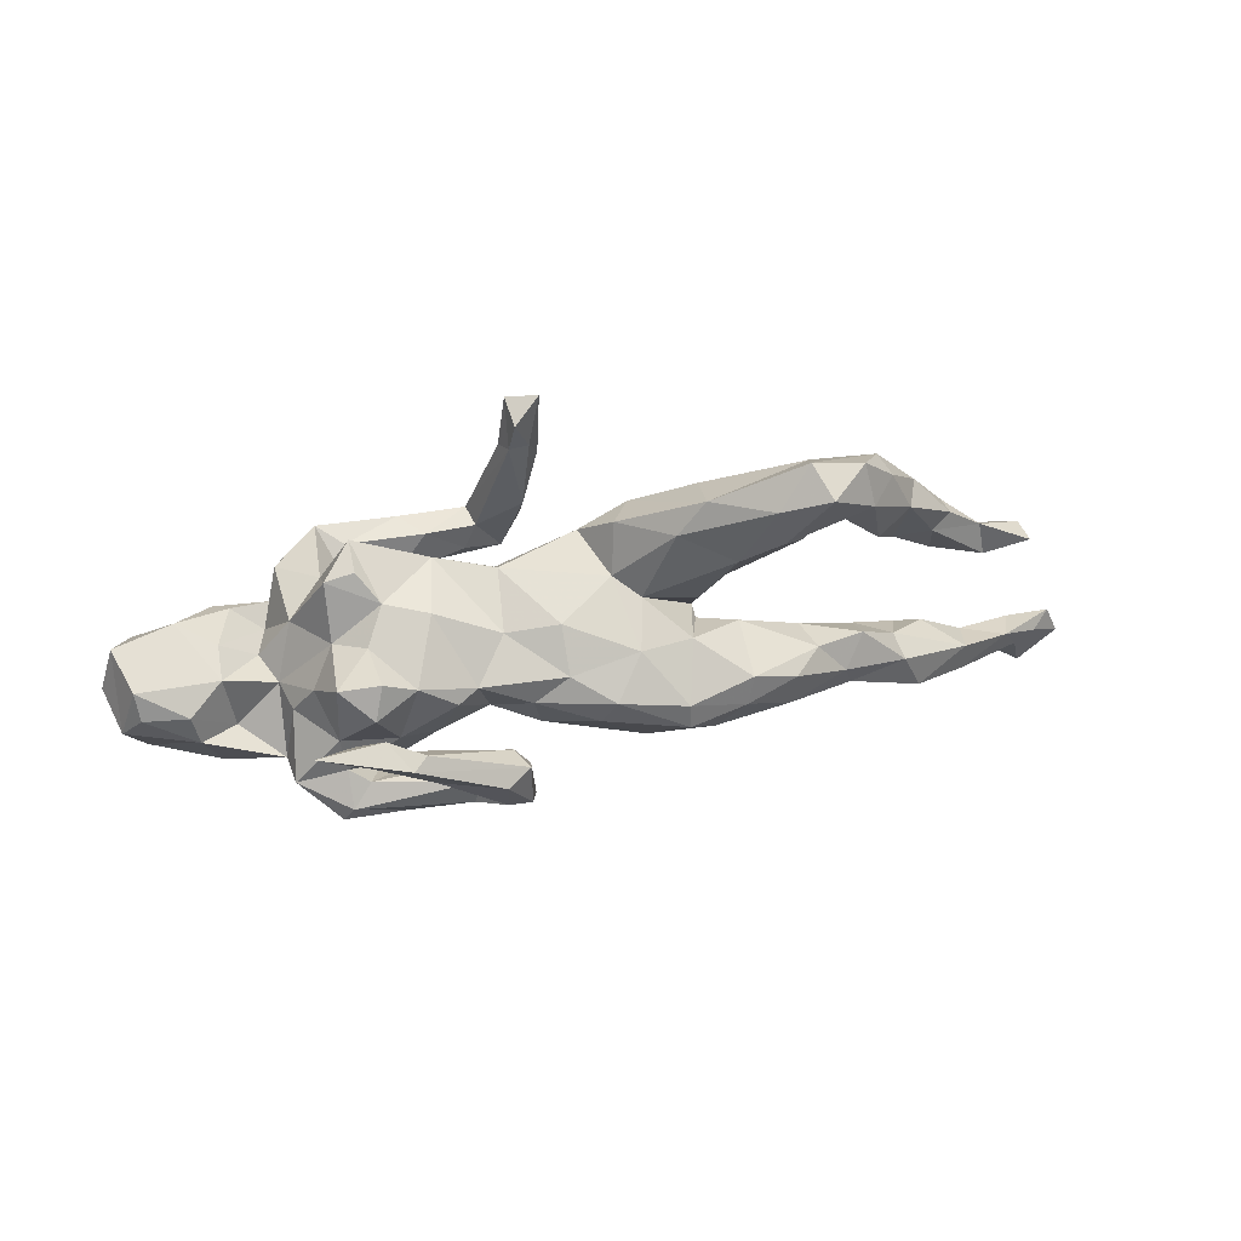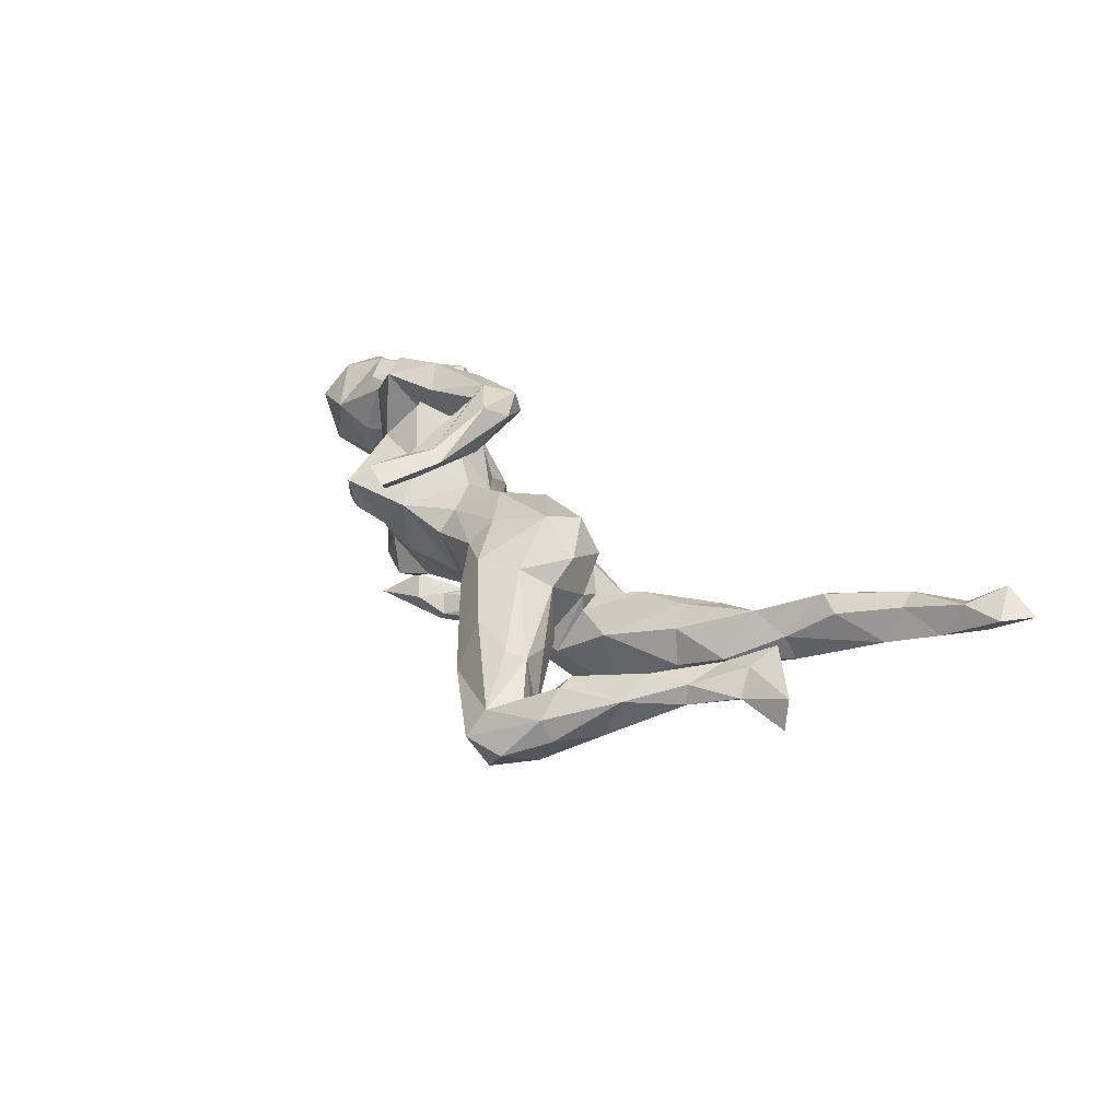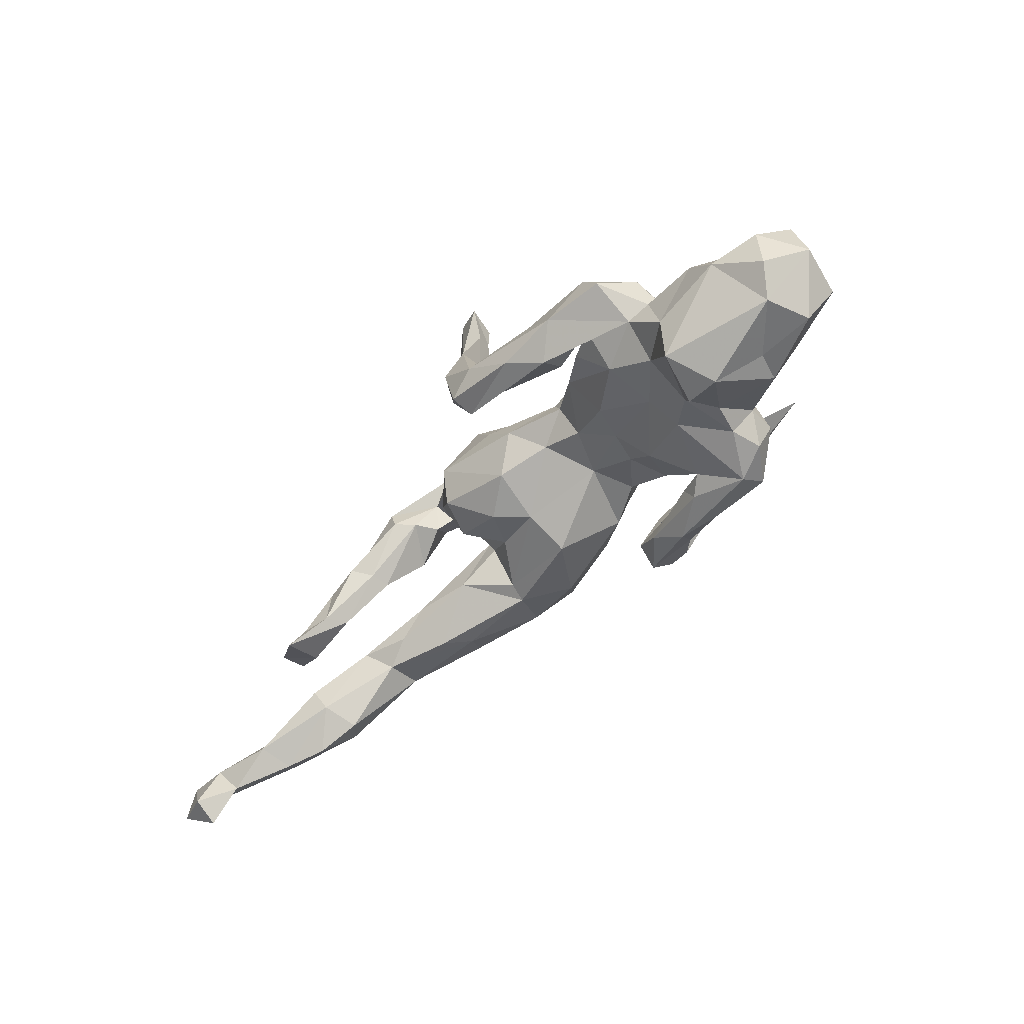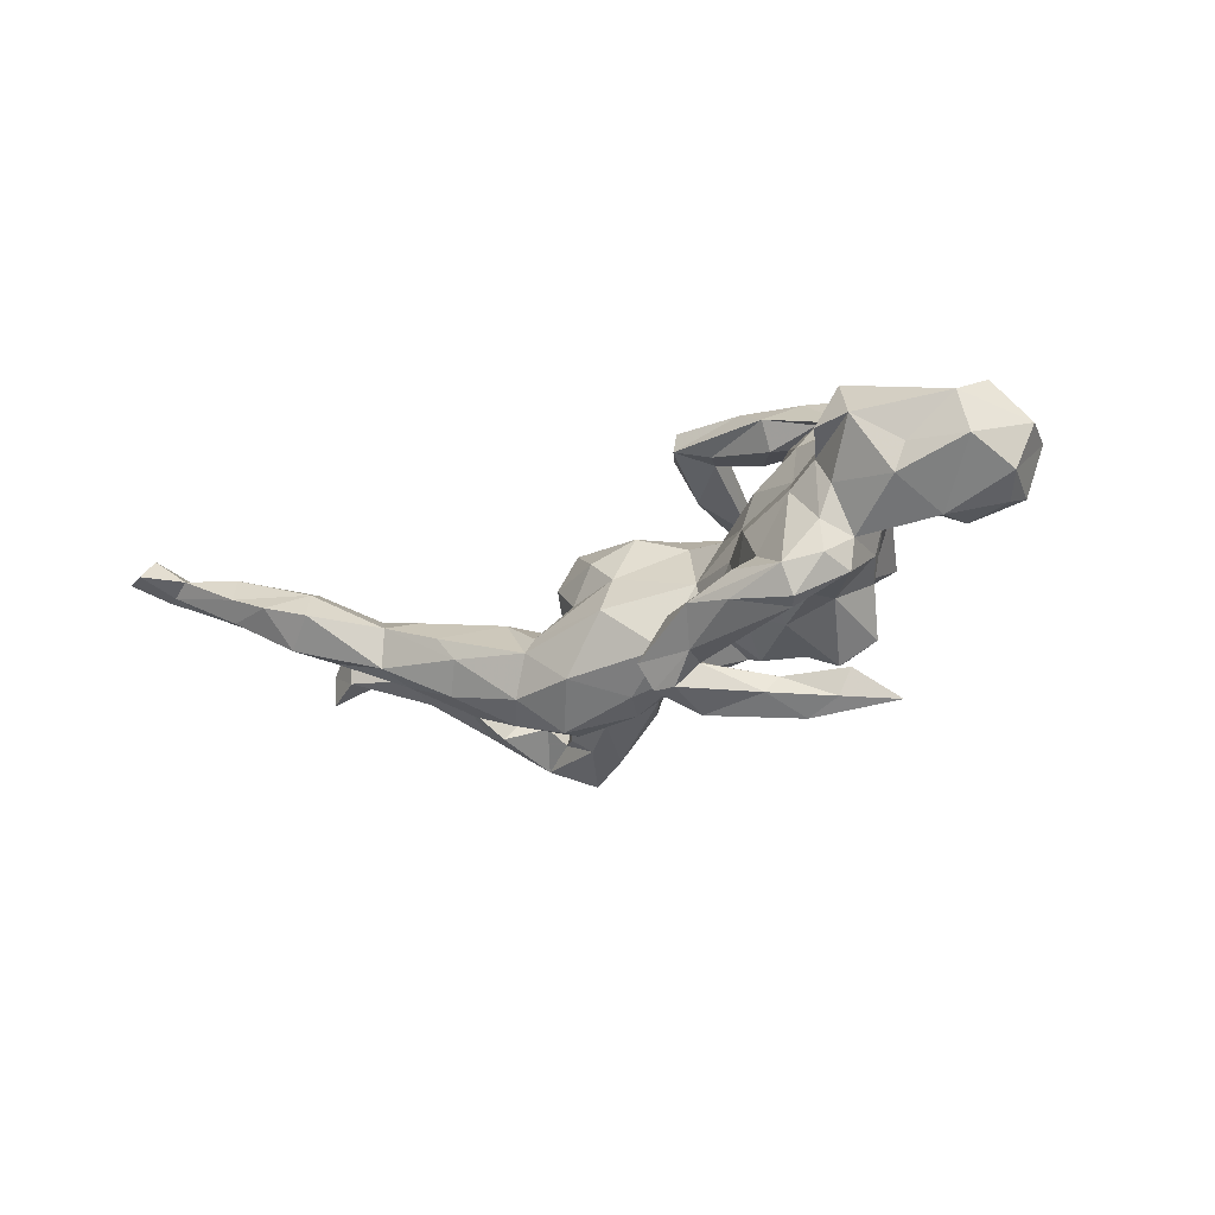
<metadata>
{"format":"obj","ext":"obj","renderer":"f3d","projection":"perspective","resolution":1024,"background":"white","views":[{"elev":46.3,"azim":169.1,"up":"+Y"},{"elev":28.1,"azim":-125.5,"up":"+Z"},{"elev":-45.8,"azim":49.3,"up":"+Y"},{"elev":-25.0,"azim":37.3,"up":"+Z"}]}
</metadata>
<code>
v 0.6381 -0.03935 0.05097
v 0.5903 -0.1256 0.01483
v 0.5742 -0.1251 0.08419
v 0.6159 0.02886 0.05648
v 0.5857 -0.02031 -0.03915
v 0.6167 -0.06007 -0.01932
v 0.5921 -0.009334 0.1118
v 0.5902 0.01852 -0.02171
v 0.5977 -0.0787 0.1108
v 0.5116 -0.06397 -0.0526
v 0.5267 0.04795 0.07075
v 0.5049 -0.1402 0.02504
v 0.5199 -0.01673 -0.04941
v 0.4878 -0.1435 -0.01744
v 0.4716 0.02573 0.04003
v 0.419 -0.0778 0.1462
v 0.4761 0.008247 0.1331
v 0.472 0.01004 -0.01203
v 0.5244 -0.03802 0.14
v 0.4612 -0.07164 -0.02044
v 0.4518 0.01498 0.118
v 0.4466 -0.1808 0.0685
v 0.4005 -0.1024 -0.06675
v 0.408 -0.01793 0.1002
v 0.3971 -0.01636 -0.004551
v 0.3826 -0.01876 -0.05557
v 0.3601 -0.02634 0.152
v 0.4204 -0.01065 0.04613
v 0.3915 -0.1399 0.0008022
v 0.3584 -0.08297 0.1085
v 0.3911 -0.002598 0.1387
v 0.3653 -0.1337 0.0472
v 0.3791 -0.145 -0.09764
v 0.391 -0.175 0.06672
v 0.3718 0.05187 0.0418
v 0.3731 -0.1431 -0.04702
v 0.4144 -0.146 0.1366
v 0.3826 0.05137 0.1508
v 0.3566 0.0208 0.2126
v 0.3631 0.0698 -0.2277
v 0.3518 0.02838 -0.07016
v 0.3185 -0.1274 0.0166
v 0.3928 -0.1026 -0.1141
v 0.3196 0.07666 -0.03536
v 0.3269 -0.03607 -0.1092
v 0.2991 -0.08526 0.05481
v 0.288 -0.05373 0.126
v 0.3193 0.1515 0.0061
v 0.2898 0.02555 -0.2194
v 0.2957 -0.01033 0.1784
v 0.3086 0.02923 -0.1804
v 0.3224 0.07335 0.09582
v 0.3219 0.081 -0.1272
v 0.3204 -0.08652 -0.1186
v 0.2913 -0.1002 -0.1344
v 0.3193 -0.1304 -0.1541
v 0.3347 -0.1514 -0.1508
v 0.2789 0.1763 0.05542
v 0.3304 -0.1717 -0.1088
v 0.2212 -0.03623 0.2019
v 0.2766 0.05157 -0.1635
v 0.2453 -0.03081 -0.1234
v 0.2198 -0.01028 -0.1853
v 0.2714 -0.1391 -0.07028
v 0.3192 0.06697 0.2063
v 0.2681 0.05467 -0.2017
v 0.2308 -0.1068 -0.009303
v 0.2736 0.09601 -0.07121
v 0.2374 0.02882 -0.2386
v 0.2922 0.02939 0.1482
v 0.2627 0.09439 -0.1392
v 0.2452 -0.1689 -0.1363
v 0.2072 0.08445 0.089
v 0.2041 -0.08731 -0.07104
v 0.171 0.137 0.04174
v 0.2473 0.129 -0.02514
v 0.2172 -0.01059 0.1618
v 0.2462 -0.007314 0.1563
v 0.2446 -0.1572 -0.08853
v 0.2633 0.006488 0.2299
v 0.1803 -0.1722 -0.1251
v 0.277 0.1638 0.004922
v 0.2813 0.05239 0.1765
v 0.1954 -0.05674 0.02709
v 0.1644 0.02979 -0.1341
v 0.2076 -0.03006 -0.2117
v 0.2148 -0.05218 0.07894
v 0.1687 -0.01588 0.2355
v 0.2393 0.01941 -0.1921
v 0.16 -0.09462 -0.1283
v 0.2161 0.06483 -0.1291
v 0.2277 -0.1322 -0.08527
v 0.1288 -0.007246 0.04613
v 0.1901 -0.05193 -0.1002
v 0.1666 0.04765 0.1806
v 0.1843 0.1211 -0.04708
v 0.2027 0.05613 0.2153
v 0.2174 0.0353 -0.2182
v 0.1173 -0.0359 -0.08256
v 0.1427 -0.08745 -0.1716
v 0.1819 0.01955 0.1131
v 0.1104 -0.002025 0.1926
v 0.07889 -0.04094 -0.1994
v 0.1552 -0.1303 -0.1709
v 0.09669 -0.02693 -0.017
v 0.178 -0.06263 -0.02093
v 0.1264 -0.1393 -0.1159
v 0.1445 -0.04835 -0.1626
v 0.1136 -0.106 -0.2053
v 0.1022 0.04047 0.233
v 0.1151 -0.04531 -0.2277
v 0.08492 0.12 0.02228
v 0.0565 -0.02181 0.2107
v 0.09761 -0.04127 -0.1638
v 0.117 0.04135 0.07381
v 0.0723 -0.1019 -0.1399
v 0.1355 0.04199 -0.1198
v 0.08015 -0.1084 -0.2039
v 0.09271 0.03337 0.1999
v 0.09117 0.0821 -0.06435
v 0.04395 0.1988 0.1671
v 0.05462 -0.01005 0.2466
v 0.06287 0.008581 -0.1309
v 0.0354 0.2467 0.1575
v 0.07036 -0.1321 -0.169
v 0.09914 0.02106 0.2516
v 0.05537 0.187 0.1939
v 0.08513 0.08973 0.05483
v 0.04313 0.2673 0.1987
v 0.06403 0.004067 0.05844
v -0.02095 -0.09659 -0.05012
v 0.01975 0.04546 0.1003
v 0.02643 0.02297 0.2239
v 0.02426 0.1643 0.2056
v 0.03165 0.06484 0.247
v 0.02613 0.08344 0.1797
v 0.000922 0.1675 0.1922
v 0.01486 0.1976 0.1726
v -0.0419 0.1004 0.09143
v -0.003122 0.2739 0.1857
v 0.01477 0.09723 -0.07694
v -0.03001 0.1381 0.05639
v 0.05203 -0.04954 -0.113
v -0.09081 -0.08383 -0.1338
v -0.0452 0.02377 -0.1672
v 0.01294 0.0474 -0.1282
v -0.0264 -0.05993 0.01308
v -0.08552 0.06948 -0.1205
v -0.02426 -0.01804 -0.1569
v -0.01276 -0.02224 0.08841
v -0.1416 -0.02391 -0.1851
v -0.07391 0.1835 0.01502
v -0.06367 0.1197 -0.02209
v -0.07246 -0.05131 0.05458
v -0.1504 -0.08275 -0.05496
v -0.1352 -0.002417 0.104
v -0.1018 0.1686 0.06741
v -0.1089 -0.04606 -0.001799
v -0.1601 0.0618 -0.1022
v -0.1612 -0.01295 -0.02302
v -0.1762 0.08715 -0.05366
v -0.1417 0.01207 -0.1789
v -0.126 0.0574 0.1208
v -0.1592 -0.02019 0.04696
v -0.1872 0.04989 0.07136
v -0.09945 0.1027 -0.05287
v -0.1683 0.1374 0.07128
v -0.1564 -0.09745 -0.08091
v -0.1798 0.0251 -0.004179
v -0.1955 0.09478 0.03862
v -0.1444 0.2131 -0.05725
v -0.2215 0.1807 -0.08844
v -0.1861 -0.08033 -0.1403
v -0.1891 0.2269 0.02334
v -0.218 0.1075 -0.03706
v -0.1795 0.02561 -0.0315
v -0.2378 0.01125 -0.1424
v -0.228 -0.02841 -0.1546
v -0.2237 -0.0598 -0.005839
v -0.1843 0.2637 -0.0524
v -0.3338 -0.03592 -0.01257
v -0.2872 0.2064 -0.004253
v -0.2684 0.2315 0.009333
v -0.3053 -0.02514 -0.1209
v -0.2369 0.02723 -0.04873
v -0.3488 -0.02934 -0.06761
v -0.2668 0.2795 -0.1078
v -0.2644 0.1598 -0.0136
v -0.322 0.3025 -0.04002
v -0.3074 0.204 -0.08547
v -0.302 -0.09002 -0.1099
v -0.2727 -0.1191 -0.06793
v -0.2789 0.2207 -0.1061
v -0.3137 0.3328 -0.07851
v -0.3547 -0.1085 0.01743
v -0.3009 -0.1274 -0.02954
v -0.3922 -0.08404 -0.07023
v -0.3441 0.2384 -0.07495
v -0.3552 0.2622 -0.04421
v -0.3956 -0.1405 0.008511
v -0.3342 0.3064 -0.1281
v -0.398 0.2048 0.0203
v -0.3133 -0.06458 0.01168
v -0.3603 0.2091 -0.05116
v -0.3737 0.2042 -0.009618
v -0.4308 -0.1073 0.03949
v -0.4257 -0.05499 -0.0288
v -0.386 0.3204 -0.07894
v -0.4066 -0.1312 -0.05133
v -0.3974 0.2618 -0.1009
v -0.4111 0.2362 0.01875
v -0.477 -0.226 0.02165
v -0.4964 -0.1997 0.07013
v -0.4188 0.1704 -0.06747
v -0.4883 -0.1187 0.01831
v -0.4354 0.2645 -0.04914
v -0.4213 0.2753 -0.01672
v -0.4669 0.1975 -0.04635
v -0.4893 0.1358 0.04569
v -0.4582 0.1136 -0.01419
v -0.4603 0.1202 0.0178
v -0.5116 -0.1668 0.08579
v -0.4907 0.1868 0.01719
v -0.5185 0.1048 -0.004173
v -0.5448 0.112 0.04629
v -0.5488 0.1153 0.01662
v -0.5487 -0.1572 0.07254
v -0.4977 -0.1353 -0.02093
v -0.5266 0.04848 0.02025
v -0.5394 -0.2536 0.04086
v -0.5258 -0.201 -0.01534
v -0.5405 0.0446 0.0581
v -0.597 -0.004256 0.09535
v -0.6032 0.06462 0.03579
v -0.5869 0.03709 0.07053
v -0.6236 -0.2175 0.09778
v -0.6154 -0.2412 0.113
v -0.6109 0.01463 0.0255
v -0.6149 -0.1972 0.04243
v -0.6131 -0.2413 0.03951
v -0.598 -0.2652 0.06691
v -0.6844 -0.286 0.1138
v -0.6731 0.04361 0.01187
v -0.67 0.03603 0.05826
v -0.7367 -0.3045 0.1569
v -0.6931 -0.2277 0.08085
v -0.719 -0.2729 0.1007
v -0.7506 -0.2566 0.1076
v -0.7126 -0.2451 0.1343
v -0.7798 -0.2474 0.1375
v -0.7364 -0.3334 0.12
v -0.8006 -0.2962 0.1375
f 150 163 156
f 22 3 37
f 32 37 30
f 241 213 237
f 222 227 236
f 237 222 236
f 16 17 31
f 17 16 19
f 16 31 27
f 50 78 47
f 101 47 78
f 47 101 87
f 3 9 19
f 3 19 37
f 19 16 37
f 37 16 30
f 30 16 27
f 30 27 47
f 213 222 237
f 237 236 249
f 236 246 249
f 249 246 250
f 250 246 248
f 242 241 237
f 237 249 242
f 242 249 245
f 248 247 251
f 245 249 250
f 245 250 252
f 242 245 251
f 242 251 247
f 141 146 148
f 120 146 141
f 68 71 91
f 68 53 71
f 201 193 210
f 187 193 201
f 194 187 201
f 208 194 201
f 125 107 116
f 104 125 118
f 109 104 118
f 100 104 109
f 56 104 100
f 104 56 72
f 56 57 72
f 151 144 173
f 125 116 103
f 116 114 103
f 108 114 116
f 100 108 116
f 250 248 252
f 63 108 100
f 86 100 109
f 86 63 100
f 55 100 90
f 55 56 100
f 162 151 178
f 149 144 151
f 145 149 151
f 108 89 114
f 108 63 89
f 162 178 177
f 159 162 177
f 118 125 103
f 148 162 159
f 145 151 162
f 145 162 148
f 146 145 148
f 51 66 89
f 53 45 61
f 51 40 66
f 61 91 71
f 71 53 61
f 111 118 103
f 111 109 118
f 69 111 103
f 111 86 109
f 69 86 111
f 98 69 103
f 98 103 114
f 89 98 114
f 69 49 86
f 49 63 86
f 51 89 63
f 49 51 63
f 66 69 98
f 89 66 98
f 40 69 66
f 40 49 69
f 50 70 78
f 65 83 97
f 65 70 83
f 39 38 65
f 138 121 136
f 110 121 127
f 97 83 95
f 95 83 77
f 110 119 121
f 119 136 121
f 31 38 39
f 70 50 83
f 77 83 50
f 95 77 102
f 97 95 110
f 110 95 119
f 95 102 119
f 102 113 119
f 136 119 113
f 113 133 136
f 31 39 27
f 47 27 50
f 50 27 60
f 27 39 80
f 27 80 60
f 50 60 77
f 77 60 102
f 251 245 252
f 110 127 134
f 126 110 134
f 126 134 135
f 135 134 137
f 133 135 137
f 136 133 137
f 80 39 65
f 65 97 80
f 88 80 126
f 126 80 97
f 126 97 110
f 122 126 135
f 122 135 133
f 60 80 88
f 102 60 113
f 113 60 88
f 88 126 122
f 113 88 122
f 113 122 133
f 138 136 137
f 138 137 140
f 134 140 137
f 134 129 140
f 124 121 138
f 127 129 134
f 127 121 129
f 124 138 140
f 15 18 28
f 129 124 140
f 147 154 158
f 40 51 49
f 38 52 65
f 11 18 15
f 244 234 243
f 226 224 234
f 225 226 234
f 235 225 234
f 232 225 235
f 232 219 225
f 229 221 232
f 229 220 221
f 128 75 112
f 35 48 52
f 35 44 48
f 4 8 11
f 223 226 225
f 221 219 232
f 221 202 219
f 205 202 221
f 188 170 182
f 175 170 188
f 128 112 142
f 75 76 96
f 58 76 75
f 58 82 76
f 52 48 58
f 225 219 223
f 219 202 223
f 202 211 223
f 170 167 182
f 142 152 157
f 211 217 223
f 18 11 8
f 142 112 153
f 192 168 196
f 74 64 67
f 33 23 36
f 43 23 33
f 206 215 222
f 215 227 222
f 132 115 128
f 24 28 35
f 24 35 38
f 38 35 52
f 93 101 115
f 93 115 130
f 115 132 130
f 130 132 150
f 164 156 165
f 232 235 233
f 233 235 244
f 244 235 234
f 9 1 7
f 21 15 24
f 24 15 28
f 93 87 101
f 147 150 154
f 154 150 156
f 154 156 164
f 229 232 233
f 229 233 238
f 238 233 244
f 1 9 3
f 32 30 46
f 30 47 46
f 46 47 87
f 3 22 12
f 34 22 37
f 131 155 168
f 143 105 131
f 94 74 99
f 74 106 99
f 74 67 106
f 26 23 43
f 10 14 23
f 10 23 20
f 13 10 20
f 143 99 105
f 106 105 99
f 26 43 45
f 41 25 26
f 23 26 25
f 13 5 10
f 5 6 10
f 185 177 186
f 159 177 185
f 176 159 185
f 44 41 53
f 8 5 13
f 173 192 191
f 107 79 92
f 94 62 64
f 186 184 197
f 191 209 197
f 7 19 9
f 156 163 165
f 150 132 163
f 78 73 101
f 78 70 73
f 21 24 31
f 31 17 21
f 17 11 21
f 19 11 17
f 7 11 19
f 139 157 163
f 132 139 163
f 52 73 70
f 65 52 70
f 248 251 252
f 247 241 242
f 240 241 247
f 246 247 248
f 246 240 247
f 239 240 246
f 236 239 246
f 213 206 222
f 34 37 32
f 230 213 241
f 227 239 236
f 166 148 159
f 153 148 166
f 141 148 153
f 120 96 117
f 44 53 68
f 18 25 28
f 106 84 105
f 179 203 195
f 170 169 165
f 224 238 234
f 1 6 4
f 28 25 35
f 169 164 165
f 224 229 238
f 234 238 243
f 243 238 244
f 84 87 93
f 105 84 93
f 105 93 130
f 105 130 147
f 147 130 150
f 158 154 164
f 158 164 169
f 1 2 6
f 2 1 3
f 67 46 84
f 46 87 84
f 203 181 206
f 206 181 207
f 12 2 3
f 32 42 36
f 42 32 46
f 67 42 46
f 172 175 190
f 161 175 172
f 166 161 172
f 96 68 91
f 76 68 96
f 76 44 68
f 172 190 193
f 171 166 172
f 210 218 216
f 210 214 218
f 210 204 214
f 198 204 210
f 198 199 204
f 182 199 198
f 190 182 198
f 180 171 187
f 208 210 216
f 217 208 216
f 180 187 194
f 217 194 208
f 217 189 194
f 59 81 72
f 57 59 72
f 125 81 107
f 41 26 45
f 91 117 96
f 193 198 210
f 193 190 198
f 187 172 193
f 171 172 187
f 208 201 210
f 104 81 125
f 72 81 104
f 25 20 23
f 10 2 14
f 10 6 2
f 181 186 207
f 181 185 186
f 203 185 181
f 176 185 203
f 179 176 203
f 160 176 179
f 158 169 160
f 18 20 25
f 18 13 20
f 160 169 176
f 8 13 18
f 8 6 5
f 4 6 8
f 35 25 44
f 169 159 176
f 25 41 44
f 229 224 220
f 161 170 175
f 161 169 170
f 218 224 226
f 223 218 226
f 218 220 224
f 214 220 218
f 220 205 221
f 214 205 220
f 155 158 160
f 67 84 106
f 131 105 147
f 131 147 155
f 155 147 158
f 155 160 179
f 186 197 207
f 14 2 12
f 14 29 23
f 23 29 36
f 29 32 36
f 59 36 42
f 59 42 64
f 155 179 168
f 168 179 196
f 179 195 196
f 195 200 196
f 192 196 200
f 192 200 209
f 215 207 228
f 209 200 212
f 209 212 231
f 209 231 228
f 157 180 174
f 167 174 183
f 48 82 58
f 152 180 157
f 167 183 182
f 171 153 166
f 112 141 153
f 112 120 141
f 75 120 112
f 75 96 120
f 48 76 82
f 48 44 76
f 204 205 214
f 190 188 182
f 152 171 180
f 152 153 171
f 142 153 152
f 216 218 223
f 223 217 216
f 205 199 202
f 182 183 189
f 199 211 202
f 211 189 217
f 199 189 211
f 182 189 199
f 183 174 189
f 174 180 189
f 197 228 207
f 197 209 228
f 191 192 209
f 161 166 169
f 169 166 159
f 175 188 190
f 204 199 205
f 189 180 194
f 81 79 107
f 59 79 81
f 33 36 59
f 107 90 116
f 92 90 107
f 94 64 74
f 64 55 92
f 55 64 54
f 43 57 56
f 57 33 59
f 57 43 33
f 184 191 197
f 178 173 191
f 178 151 173
f 173 168 192
f 144 168 173
f 131 168 144
f 144 143 131
f 92 55 90
f 54 64 62
f 45 54 62
f 54 56 55
f 54 43 56
f 43 54 45
f 186 177 184
f 184 178 191
f 177 178 184
f 143 144 149
f 123 143 149
f 123 99 143
f 117 99 123
f 94 99 85
f 146 117 123
f 85 99 117
f 62 94 85
f 41 45 53
f 117 146 120
f 116 90 100
f 123 145 146
f 123 149 145
f 117 91 85
f 91 62 85
f 91 61 62
f 61 45 62
f 11 15 21
f 7 4 11
f 42 67 64
f 29 14 22
f 167 170 165
f 206 207 215
f 12 22 14
f 29 22 32
f 195 203 206
f 200 195 206
f 200 206 213
f 32 22 34
f 212 200 213
f 228 231 239
f 215 228 239
f 227 215 239
f 212 213 230
f 231 212 230
f 231 230 240
f 239 231 240
f 240 230 241
f 167 157 174
f 52 58 73
f 73 58 75
f 139 142 157
f 163 157 167
f 101 73 115
f 73 75 115
f 115 75 128
f 132 128 139
f 128 142 139
f 165 163 167
f 1 4 7
f 64 92 79
f 79 59 64
f 121 124 129
f 24 38 31

</code>
